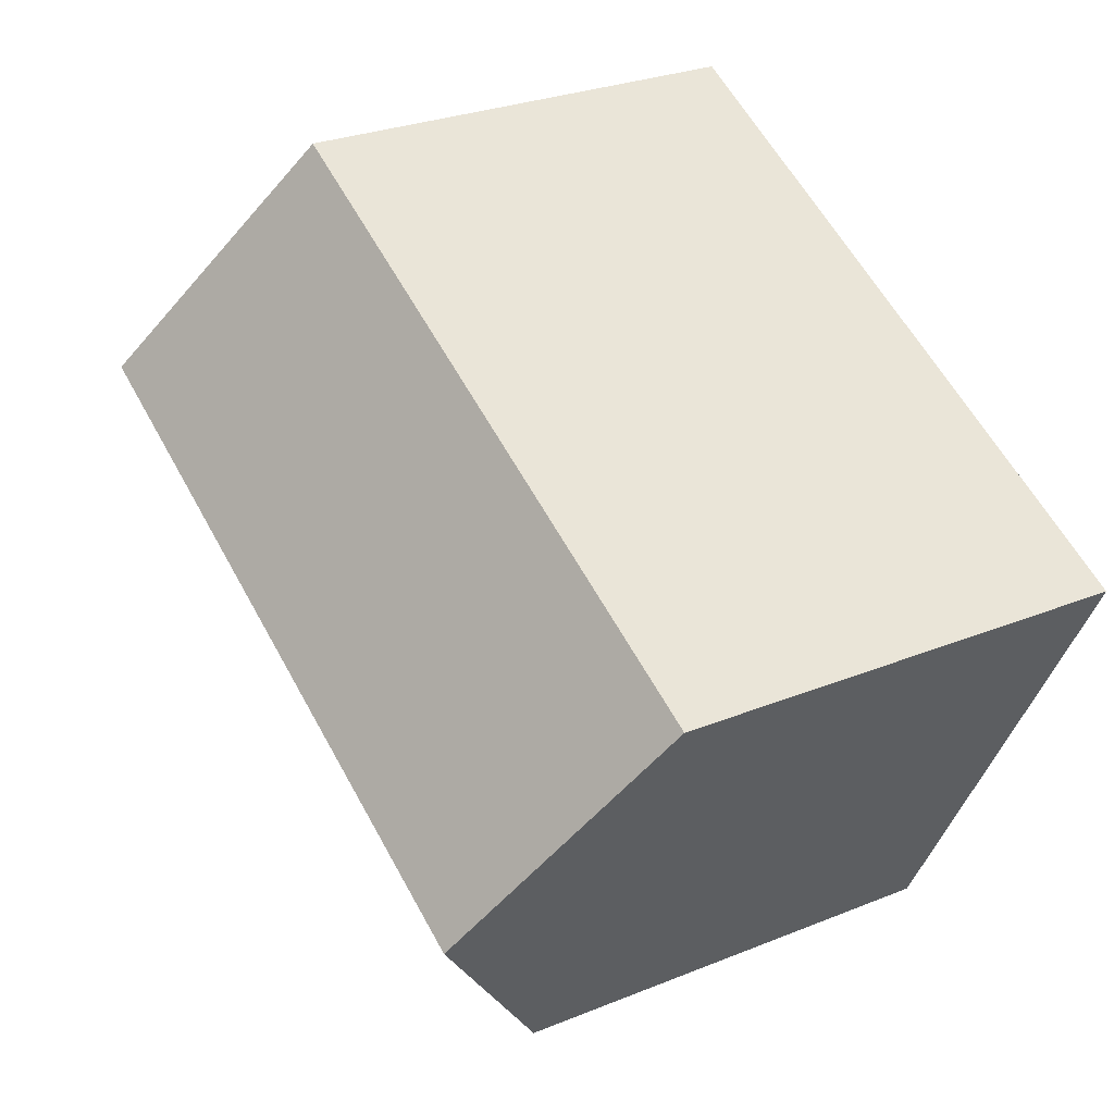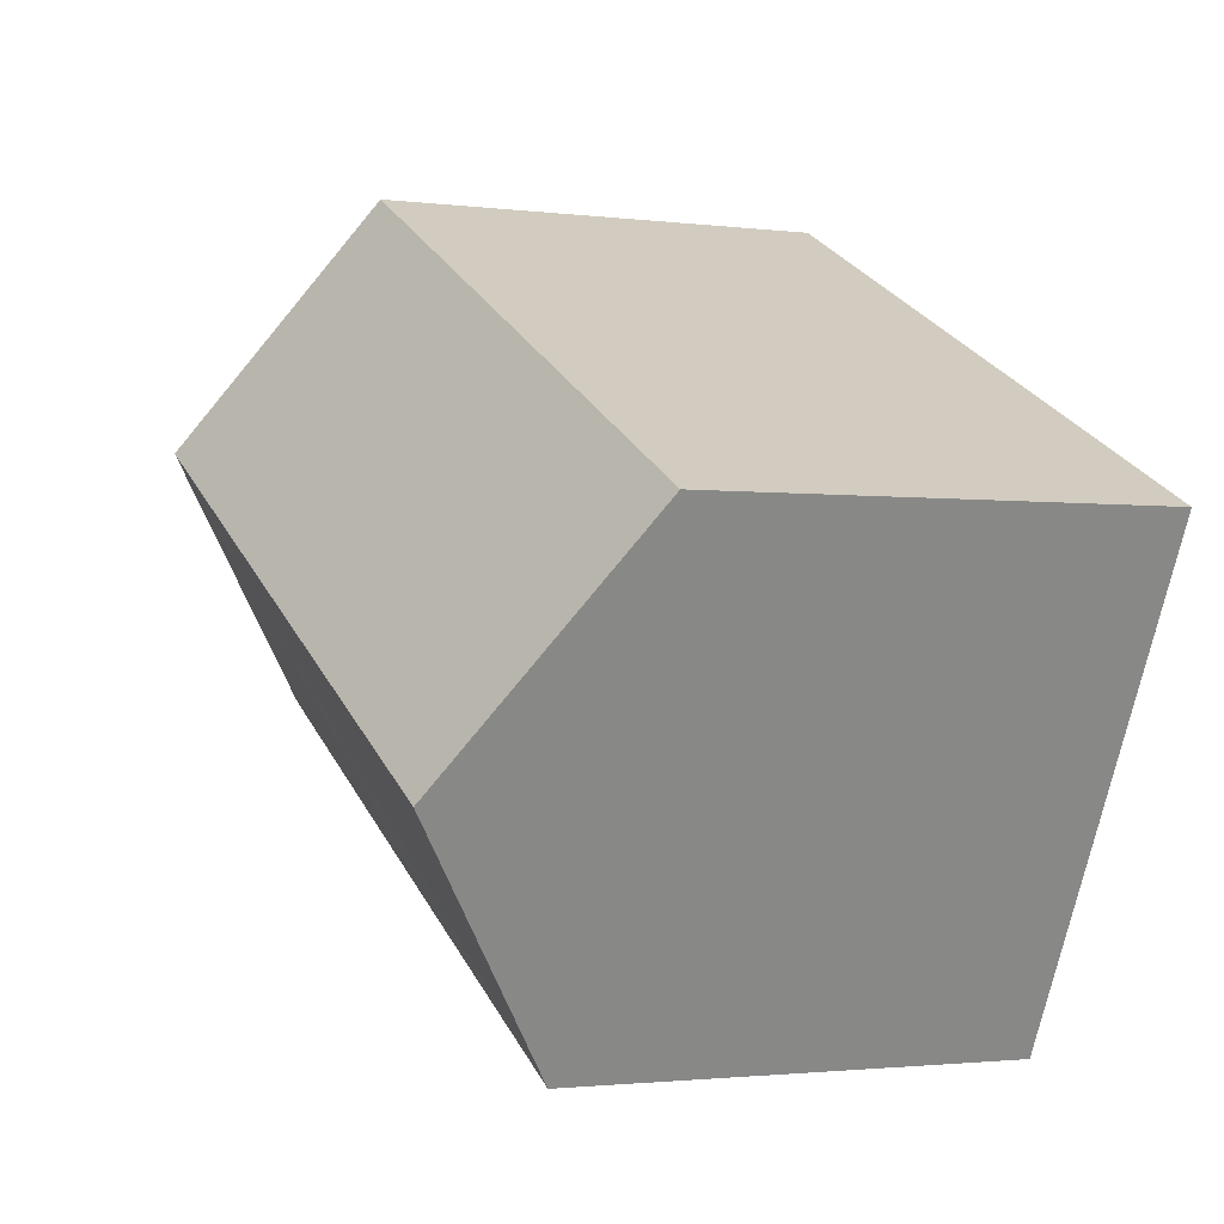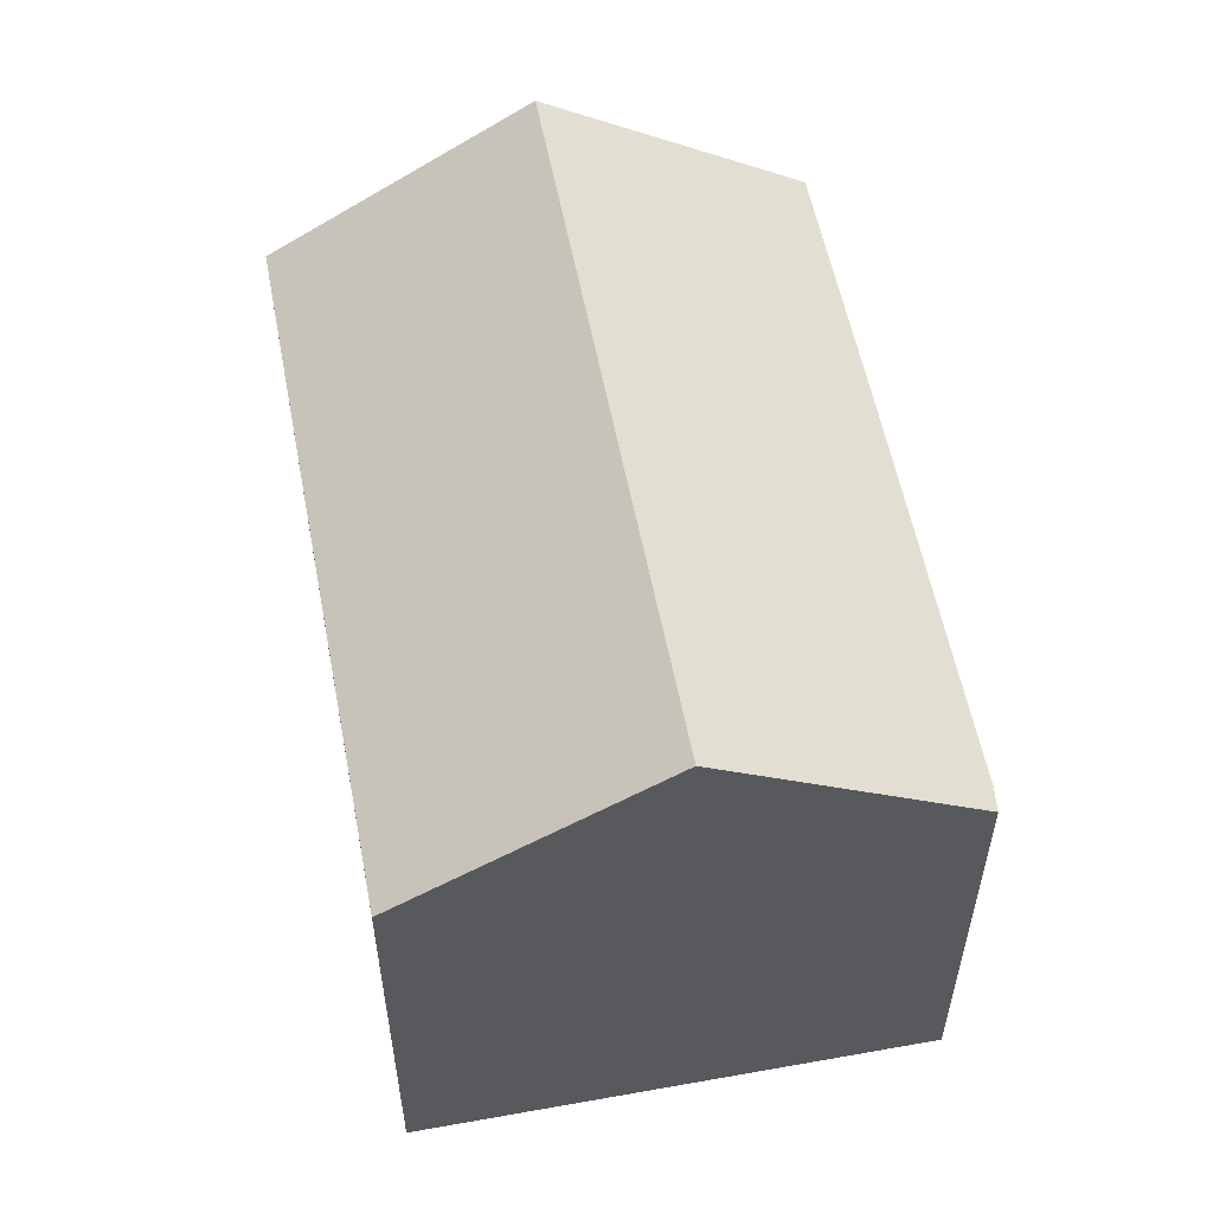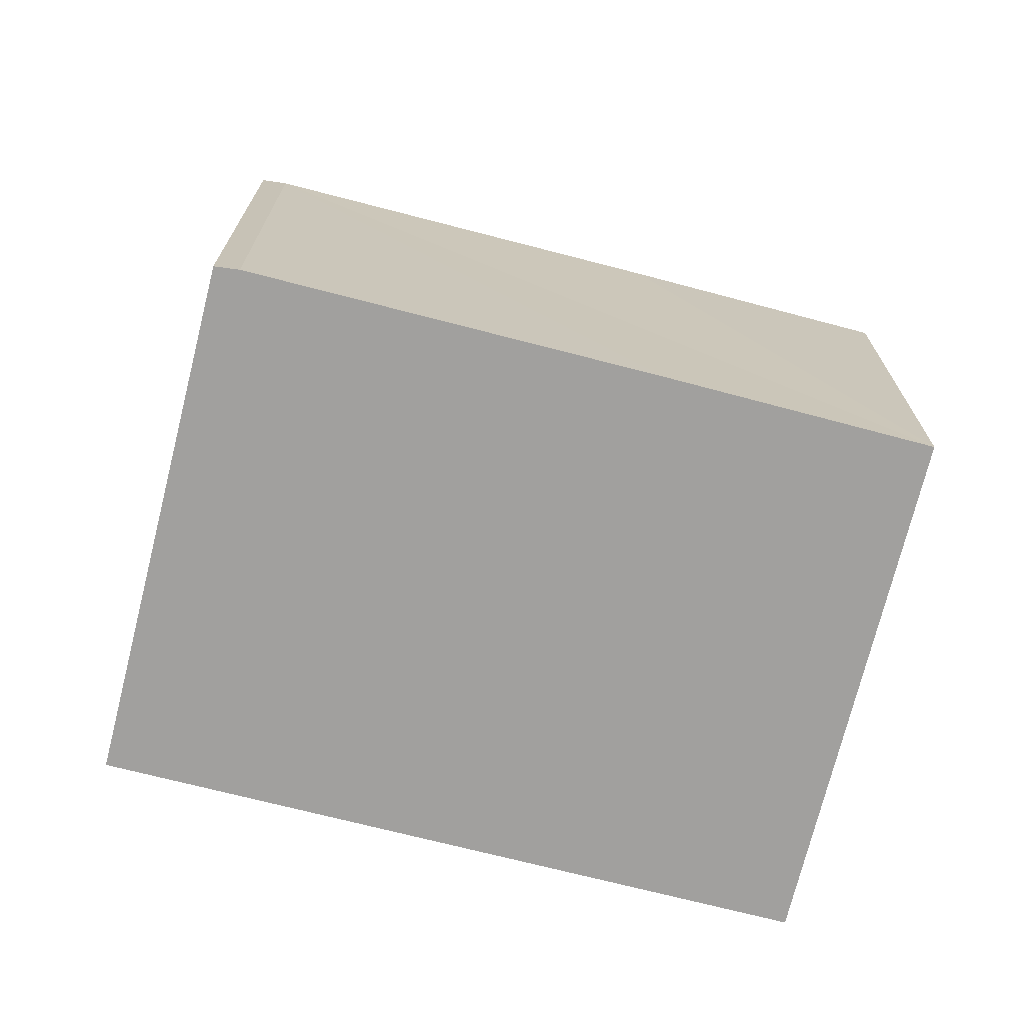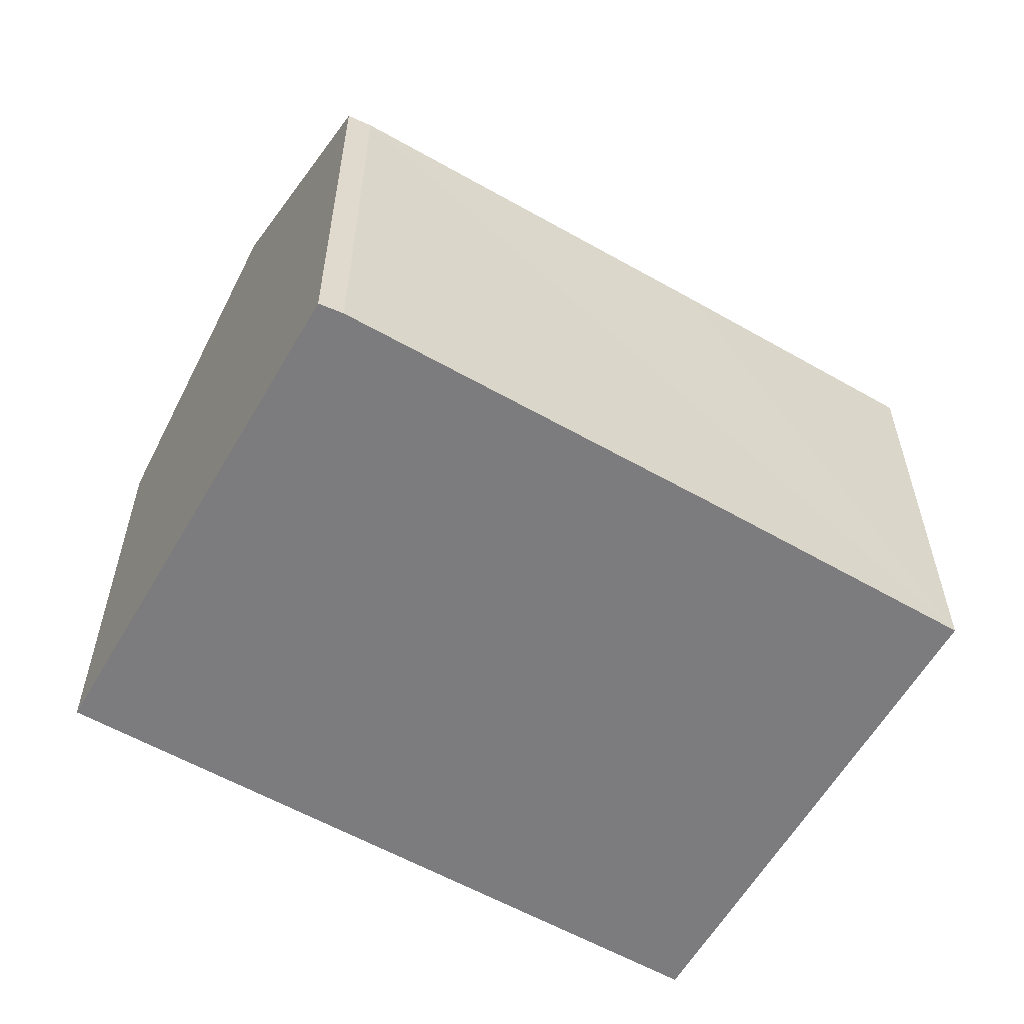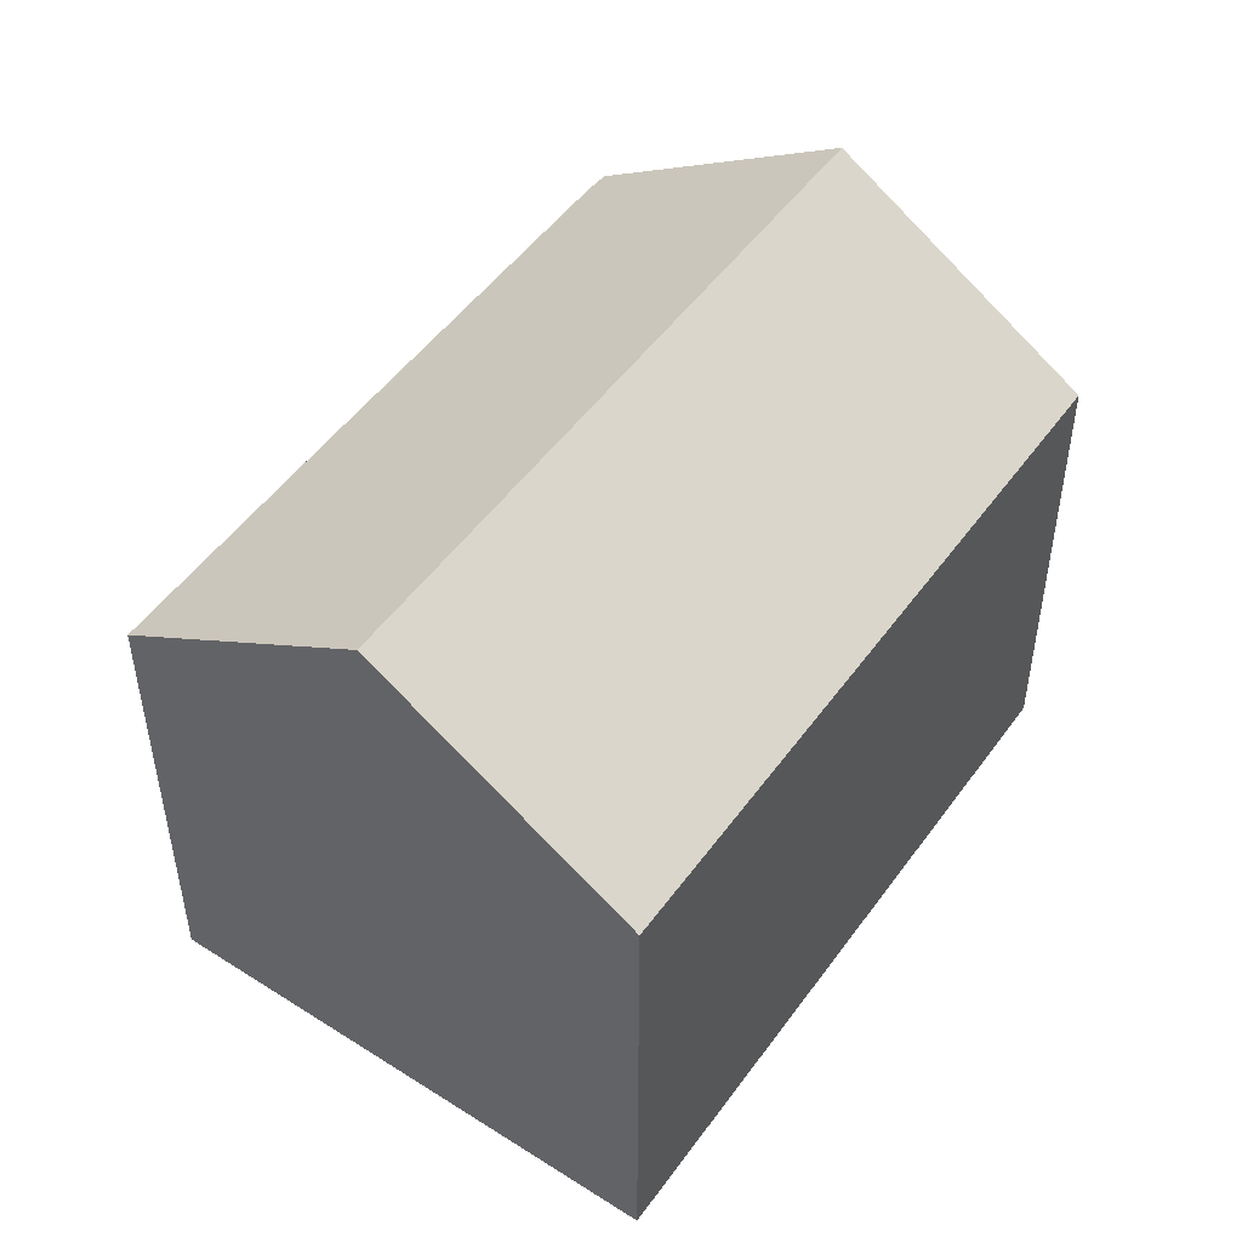
<metadata>
{"format":"obj","ext":"obj","renderer":"f3d","projection":"perspective","resolution":1024,"background":"white","views":[{"elev":28.0,"azim":-121.7,"up":"+Z"},{"elev":-1.8,"azim":-114.9,"up":"+Z"},{"elev":57.0,"azim":52.8,"up":"+Y"},{"elev":-71.8,"azim":139.2,"up":"+Y"},{"elev":-58.9,"azim":123.4,"up":"+Y"},{"elev":49.8,"azim":-82.0,"up":"+Y"}]}
</metadata>
<code>
v  2.282 11.8 -4.465
v  12.12 8.691 6.009
v  14.37 11.8 1.516
v  0 8.699 5.327e-16
v  9.174 8.699 -6.651
v  16.6 8.729 -2.922
v  16.2 8.694 -3.183
v  4.546 8.724 -8.894
v  4.169 9.237 -8.156
v  4.546 5.446e-16 -8.894
v  4.169 4.994e-16 -8.156
v  0 0 0
v  2.282 2.734e-16 -4.465
v  12.12 -3.679e-16 6.009
v  16.6 1.789e-16 -2.922
v  14.37 -9.283e-17 1.516
v  9.174 4.073e-16 -6.651
v  16.2 1.949e-16 -3.183
g defaultobject
f 1 2 3
f 2 1 4
f 5 6 7
f 6 5 3
f 3 5 8
f 3 8 9
f 3 9 1
f 9 4 1
f 4 9 8
f 4 8 10
f 4 10 11
f 4 11 12
f 12 11 13
f 12 2 4
f 2 12 14
f 2 6 3
f 6 2 14
f 6 14 15
f 15 14 16
f 5 10 8
f 10 5 7
f 10 7 17
f 17 7 18
f 15 7 6
f 7 15 18
f 16 18 15
f 18 16 14
f 18 14 12
f 18 12 17
f 17 12 11
f 17 11 10
f 11 12 13

</code>
